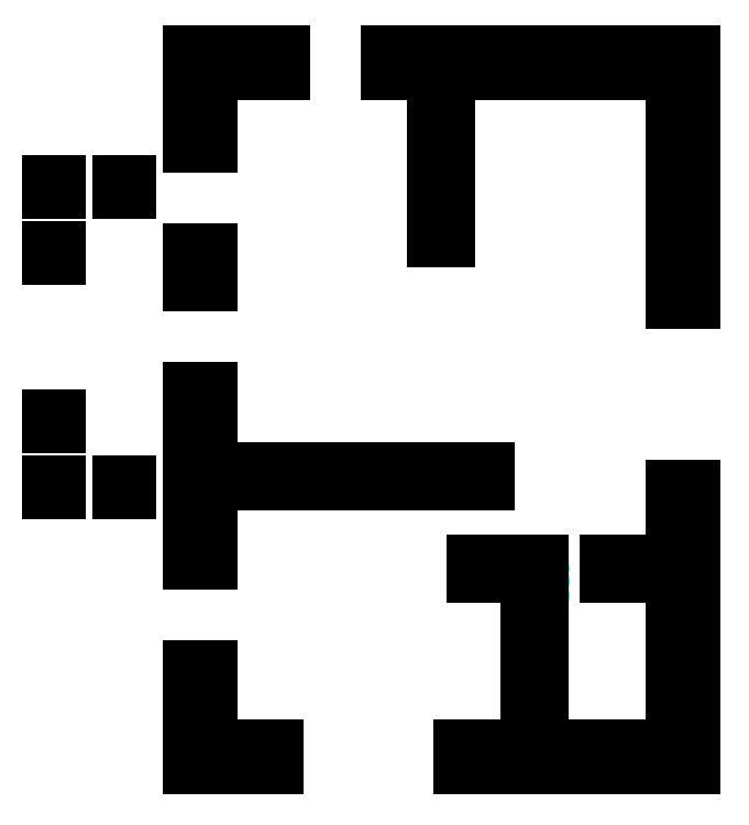
<metadata>
{"format":"dxf","ext":"dxf","renderer":"ezdxf+matplotlib","layout":"modelspace","background":"white","min_lineweight":24,"dpi":150}
</metadata>
<code>
0
SECTION
2
ENTITIES
0
MTEXT
8
comp_debug_text
10
584
20
481
30
0
40
2.5
71
1
1
1
0
MTEXT
8
comp_debug_text
10
588.5
20
498
30
0
40
2.5
71
1
1
1
0
MTEXT
8
comp_debug_text
10
566
20
375.5
30
0
40
2.5
71
1
1
1
0
MTEXT
8
comp_debug_text
10
575
20
380
30
0
40
2.5
71
1
1
1
0
MTEXT
8
comp_debug_text
10
593
20
434.5
30
0
40
2.5
71
1
1
1
0
MTEXT
8
comp_debug_text
10
579.5
20
371
30
0
40
2.5
71
1
1
1
0
MTEXT
8
comp_debug_text
10
569
20
458
30
0
40
2.5
71
1
1
1
0
MTEXT
8
comp_debug_text
10
584
20
419
30
0
40
2.5
71
1
1
1
0
MTEXT
8
comp_debug_text
10
569
20
464
30
0
40
2.5
71
1
1
1
0
MTEXT
8
comp_debug_text
10
554
20
461
30
0
40
2.5
71
1
1
1
0
MTEXT
8
comp_debug_text
10
337
20
498
30
0
40
2.5
71
1
1
2
0
MTEXT
8
comp_debug_text
10
335
20
496
30
0
40
2.5
71
1
1
2
0
MTEXT
8
comp_debug_text
10
333
20
498
30
0
40
2.5
71
1
1
2
0
MTEXT
8
comp_debug_text
10
335
20
500
30
0
40
2.5
71
1
1
2
0
MTEXT
8
comp_debug_text
10
303
20
500
30
0
40
2.5
71
1
1
3
0
MTEXT
8
comp_debug_text
10
305
20
498
30
0
40
2.5
71
1
1
3
0
MTEXT
8
comp_debug_text
10
303
20
496
30
0
40
2.5
71
1
1
3
0
MTEXT
8
comp_debug_text
10
301
20
498
30
0
40
2.5
71
1
1
3
0
MTEXT
8
comp_debug_text
10
301
20
528
30
0
40
2.5
71
1
1
4
0
MTEXT
8
comp_debug_text
10
303
20
530
30
0
40
2.5
71
1
1
4
0
MTEXT
8
comp_debug_text
10
303
20
526
30
0
40
2.5
71
1
1
4
0
MTEXT
8
comp_debug_text
10
305
20
528
30
0
40
2.5
71
1
1
4
0
MTEXT
8
comp_debug_text
10
337
20
634
30
0
40
2.5
71
1
1
5
0
MTEXT
8
comp_debug_text
10
335
20
636
30
0
40
2.5
71
1
1
5
0
MTEXT
8
comp_debug_text
10
335
20
632
30
0
40
2.5
71
1
1
5
0
MTEXT
8
comp_debug_text
10
333
20
634
30
0
40
2.5
71
1
1
5
0
MTEXT
8
comp_debug_text
10
301
20
634
30
0
40
2.5
71
1
1
6
0
MTEXT
8
comp_debug_text
10
303
20
632
30
0
40
2.5
71
1
1
6
0
MTEXT
8
comp_debug_text
10
305
20
634
30
0
40
2.5
71
1
1
6
0
MTEXT
8
comp_debug_text
10
303
20
636
30
0
40
2.5
71
1
1
6
0
MTEXT
8
comp_debug_text
10
305
20
604
30
0
40
2.5
71
1
1
7
0
MTEXT
8
comp_debug_text
10
303
20
606
30
0
40
2.5
71
1
1
7
0
MTEXT
8
comp_debug_text
10
303
20
602
30
0
40
2.5
71
1
1
7
0
MTEXT
8
comp_debug_text
10
301
20
604
30
0
40
2.5
71
1
1
7
0
MTEXT
8
comp_debug_text
10
369.5
20
416
30
0
40
2.5
71
1
1
8
0
MTEXT
8
comp_debug_text
10
365
20
393.5
30
0
40
2.5
71
1
1
8
0
MTEXT
8
comp_debug_text
10
389
20
380
30
0
40
2.5
71
1
1
8
0
MTEXT
8
comp_debug_text
10
374
20
398
30
0
40
2.5
71
1
1
8
0
MTEXT
8
comp_debug_text
10
384.5
20
371
30
0
40
2.5
71
1
1
8
0
MTEXT
8
comp_debug_text
10
404
20
375.5
30
0
40
2.5
71
1
1
8
0
MTEXT
8
comp_debug_text
10
365
20
597.5
30
0
40
2.5
71
1
1
9
0
MTEXT
8
comp_debug_text
10
369.5
20
590
30
0
40
2.5
71
1
1
9
0
MTEXT
8
comp_debug_text
10
374
20
597.5
30
0
40
2.5
71
1
1
9
0
MTEXT
8
comp_debug_text
10
369.5
20
605
30
0
40
2.5
71
1
1
9
0
MTEXT
8
comp_debug_text
10
407
20
690.5
30
0
40
2.5
71
1
1
10
0
MTEXT
8
comp_debug_text
10
386
20
695
30
0
40
2.5
71
1
1
10
0
MTEXT
8
comp_debug_text
10
369.5
20
653
30
0
40
2.5
71
1
1
10
0
MTEXT
8
comp_debug_text
10
374
20
669.5
30
0
40
2.5
71
1
1
10
0
MTEXT
8
comp_debug_text
10
365
20
674
30
0
40
2.5
71
1
1
10
0
MTEXT
8
comp_debug_text
10
390.5
20
686
30
0
40
2.5
71
1
1
10
0
MTEXT
8
comp_debug_text
10
374
20
482
30
0
40
2.5
71
1
1
11
0
MTEXT
8
comp_debug_text
10
369.5
20
464
30
0
40
2.5
71
1
1
11
0
MTEXT
8
comp_debug_text
10
369.5
20
542
30
0
40
2.5
71
1
1
11
0
MTEXT
8
comp_debug_text
10
374
20
524
30
0
40
2.5
71
1
1
11
0
MTEXT
8
comp_debug_text
10
437
20
506
30
0
40
2.5
71
1
1
11
0
MTEXT
8
comp_debug_text
10
365
20
503
30
0
40
2.5
71
1
1
11
0
MTEXT
8
comp_debug_text
10
437
20
500
30
0
40
2.5
71
1
1
11
0
MTEXT
8
comp_debug_text
10
500
20
503
30
0
40
2.5
71
1
1
11
0
MTEXT
8
comp_debug_text
10
533
20
380
30
0
40
2.5
71
1
1
12
0
MTEXT
8
comp_debug_text
10
542
20
375.5
30
0
40
2.5
71
1
1
12
0
MTEXT
8
comp_debug_text
10
503
20
380
30
0
40
2.5
71
1
1
12
0
MTEXT
8
comp_debug_text
10
488
20
375.5
30
0
40
2.5
71
1
1
12
0
MTEXT
8
comp_debug_text
10
509
20
464
30
0
40
2.5
71
1
1
12
0
MTEXT
8
comp_debug_text
10
524
20
461
30
0
40
2.5
71
1
1
12
0
MTEXT
8
comp_debug_text
10
524
20
455
30
0
40
2.5
71
1
1
12
0
MTEXT
8
comp_debug_text
10
518
20
419
30
0
40
2.5
71
1
1
12
0
MTEXT
8
comp_debug_text
10
524
20
416
30
0
40
2.5
71
1
1
12
0
MTEXT
8
comp_debug_text
10
506
20
458
30
0
40
2.5
71
1
1
12
0
MTEXT
8
comp_debug_text
10
494
20
461
30
0
40
2.5
71
1
1
12
0
MTEXT
8
comp_debug_text
10
515
20
371
30
0
40
2.5
71
1
1
12
0
MTEXT
8
comp_debug_text
10
455
20
690.5
30
0
40
2.5
71
1
1
13
0
MTEXT
8
comp_debug_text
10
524
20
695
30
0
40
2.5
71
1
1
13
0
MTEXT
8
comp_debug_text
10
593
20
638.5
30
0
40
2.5
71
1
1
13
0
MTEXT
8
comp_debug_text
10
588.5
20
582
30
0
40
2.5
71
1
1
13
0
MTEXT
8
comp_debug_text
10
482
20
648
30
0
40
2.5
71
1
1
13
0
MTEXT
8
comp_debug_text
10
533
20
686
30
0
40
2.5
71
1
1
13
0
MTEXT
8
comp_debug_text
10
479
20
610
30
0
40
2.5
71
1
1
13
0
MTEXT
8
comp_debug_text
10
476
20
648
30
0
40
2.5
71
1
1
13
0
MTEXT
8
comp_debug_text
10
584
20
634
30
0
40
2.5
71
1
1
13
0
MTEXT
8
comp_debug_text
10
465.5
20
686
30
0
40
2.5
71
1
1
13
0
CIRCLE
8
debug
10
524
20
458
30
0
40
1
0
MTEXT
8
debug
10
524
20
458
30
0
40
2.5
71
1
1
discarded 12
0
CIRCLE
8
debug
10
524
20
452
30
0
40
1
0
MTEXT
8
debug
10
524
20
452
30
0
40
2.5
71
1
1
discarded 12
0
CIRCLE
8
debug
10
524
20
452
30
0
40
1
0
MTEXT
8
debug
10
524
20
452
30
0
40
2.5
71
1
1
discarded 12
0
LINE
8
WALL_DEBUG
10
554
20
464
30
0
11
554
21
458
31
0
0
LINE
8
WALL_DEBUG
10
554
20
464
30
0
11
584
21
464
31
0
0
LINE
8
WALL_DEBUG
10
554
20
458
30
0
11
584
21
458
31
0
0
LINE
8
WALL_DEBUG
10
584
20
458
30
0
11
584
21
380
31
0
0
LINE
8
WALL_DEBUG
10
333
20
496
30
0
11
333
21
500
31
0
0
LINE
8
WALL_DEBUG
10
333
20
496
30
0
11
337
21
496
31
0
0
LINE
8
WALL_DEBUG
10
333
20
500
30
0
11
337
21
500
31
0
0
LINE
8
WALL_DEBUG
10
337
20
500
30
0
11
337
21
496
31
0
0
LINE
8
WALL_DEBUG
10
301
20
496
30
0
11
301
21
500
31
0
0
LINE
8
WALL_DEBUG
10
301
20
496
30
0
11
305
21
496
31
0
0
LINE
8
WALL_DEBUG
10
301
20
500
30
0
11
305
21
500
31
0
0
LINE
8
WALL_DEBUG
10
305
20
500
30
0
11
305
21
496
31
0
0
LINE
8
WALL_DEBUG
10
301
20
526
30
0
11
301
21
530
31
0
0
LINE
8
WALL_DEBUG
10
301
20
526
30
0
11
305
21
526
31
0
0
LINE
8
WALL_DEBUG
10
301
20
530
30
0
11
305
21
530
31
0
0
LINE
8
WALL_DEBUG
10
305
20
530
30
0
11
305
21
526
31
0
0
LINE
8
WALL_DEBUG
10
333
20
636
30
0
11
333
21
632
31
0
0
LINE
8
WALL_DEBUG
10
333
20
636
30
0
11
337
21
636
31
0
0
LINE
8
WALL_DEBUG
10
333
20
632
30
0
11
337
21
632
31
0
0
LINE
8
WALL_DEBUG
10
337
20
632
30
0
11
337
21
636
31
0
0
LINE
8
WALL_DEBUG
10
301
20
636
30
0
11
301
21
632
31
0
0
LINE
8
WALL_DEBUG
10
301
20
636
30
0
11
305
21
636
31
0
0
LINE
8
WALL_DEBUG
10
301
20
632
30
0
11
305
21
632
31
0
0
LINE
8
WALL_DEBUG
10
305
20
632
30
0
11
305
21
636
31
0
0
LINE
8
WALL_DEBUG
10
301
20
606
30
0
11
301
21
602
31
0
0
LINE
8
WALL_DEBUG
10
301
20
606
30
0
11
305
21
606
31
0
0
LINE
8
WALL_DEBUG
10
301
20
602
30
0
11
305
21
602
31
0
0
LINE
8
WALL_DEBUG
10
305
20
602
30
0
11
305
21
606
31
0
0
LINE
8
WALL_DEBUG
10
404
20
380
30
0
11
374
21
380
31
0
0
LINE
8
WALL_DEBUG
10
404
20
380
30
0
11
404
21
371
31
0
0
LINE
8
WALL_DEBUG
10
374
20
380
30
0
11
374
21
416
31
0
0
LINE
8
WALL_DEBUG
10
374
20
416
30
0
11
365
21
416
31
0
0
LINE
8
WALL_DEBUG
10
365
20
416
30
0
11
365
21
371
31
0
0
LINE
8
WALL_DEBUG
10
365
20
371
30
0
11
404
21
371
31
0
0
LINE
8
WALL_DEBUG
10
365
20
605
30
0
11
365
21
590
31
0
0
LINE
8
WALL_DEBUG
10
365
20
605
30
0
11
374
21
605
31
0
0
LINE
8
WALL_DEBUG
10
365
20
590
30
0
11
374
21
590
31
0
0
LINE
8
WALL_DEBUG
10
374
20
590
30
0
11
374
21
605
31
0
0
LINE
8
WALL_DEBUG
10
365
20
695
30
0
11
365
21
653
31
0
0
LINE
8
WALL_DEBUG
10
365
20
695
30
0
11
407
21
695
31
0
0
LINE
8
WALL_DEBUG
10
365
20
653
30
0
11
374
21
653
31
0
0
LINE
8
WALL_DEBUG
10
374
20
653
30
0
11
374
21
686
31
0
0
LINE
8
WALL_DEBUG
10
374
20
686
30
0
11
407
21
686
31
0
0
LINE
8
WALL_DEBUG
10
407
20
686
30
0
11
407
21
695
31
0
0
LINE
8
WALL_DEBUG
10
500
20
500
30
0
11
374
21
500
31
0
0
LINE
8
WALL_DEBUG
10
500
20
500
30
0
11
500
21
506
31
0
0
LINE
8
WALL_DEBUG
10
374
20
500
30
0
11
374
21
464
31
0
0
LINE
8
WALL_DEBUG
10
374
20
464
30
0
11
365
21
464
31
0
0
LINE
8
WALL_DEBUG
10
365
20
464
30
0
11
365
21
542
31
0
0
LINE
8
WALL_DEBUG
10
365
20
542
30
0
11
374
21
542
31
0
0
LINE
8
WALL_DEBUG
10
374
20
542
30
0
11
374
21
506
31
0
0
LINE
8
WALL_DEBUG
10
374
20
506
30
0
11
500
21
506
31
0
0
LINE
8
WALL_DEBUG
10
488
20
380
30
0
11
518
21
380
31
0
0
LINE
8
WALL_DEBUG
10
488
20
380
30
0
11
488
21
371
31
0
0
LINE
8
WALL_DEBUG
10
518
20
380
30
0
11
518
21
458
31
0
0
LINE
8
WALL_DEBUG
10
518
20
458
30
0
11
494
21
458
31
0
0
LINE
8
WALL_DEBUG
10
494
20
458
30
0
11
494
21
464
31
0
0
LINE
8
WALL_DEBUG
10
494
20
464
30
0
11
524
21
464
31
0
0
LINE
8
WALL_DEBUG
10
524
20
464
30
0
11
524
21
452
31
0
0
LINE
8
WALL_DEBUG
10
524
20
458
30
0
11
524
21
380
31
0
0
LINE
8
WALL_DEBUG
10
524
20
380
30
0
11
542
21
380
31
0
0
LINE
8
WALL_DEBUG
10
542
20
380
30
0
11
542
21
371
31
0
0
LINE
8
WALL_DEBUG
10
542
20
371
30
0
11
488
21
371
31
0
0
LINE
8
WALL_DEBUG
10
584
20
464
30
0
11
584
21
498
31
0
0
LINE
8
WALL_DEBUG
10
584
20
498
30
0
11
593
21
498
31
0
0
LINE
8
WALL_DEBUG
10
593
20
498
30
0
11
593
21
371
31
0
0
LINE
8
WALL_DEBUG
10
593
20
371
30
0
11
566
21
371
31
0
0
LINE
8
WALL_DEBUG
10
566
20
371
30
0
11
566
21
380
31
0
0
LINE
8
WALL_DEBUG
10
566
20
380
30
0
11
584
21
380
31
0
0
LINE
8
WALL_DEBUG
10
482
20
686
30
0
11
482
21
610
31
0
0
LINE
8
WALL_DEBUG
10
482
20
686
30
0
11
584
21
686
31
0
0
LINE
8
WALL_DEBUG
10
482
20
610
30
0
11
476
21
610
31
0
0
LINE
8
WALL_DEBUG
10
476
20
610
30
0
11
476
21
686
31
0
0
LINE
8
WALL_DEBUG
10
476
20
686
30
0
11
455
21
686
31
0
0
LINE
8
WALL_DEBUG
10
455
20
686
30
0
11
455
21
695
31
0
0
LINE
8
WALL_DEBUG
10
455
20
695
30
0
11
593
21
695
31
0
0
LINE
8
WALL_DEBUG
10
593
20
695
30
0
11
593
21
582
31
0
0
LINE
8
WALL_DEBUG
10
593
20
582
30
0
11
584
21
582
31
0
0
LINE
8
WALL_DEBUG
10
584
20
582
30
0
11
584
21
686
31
0
0
ENDSEC
0
EOF

</code>
